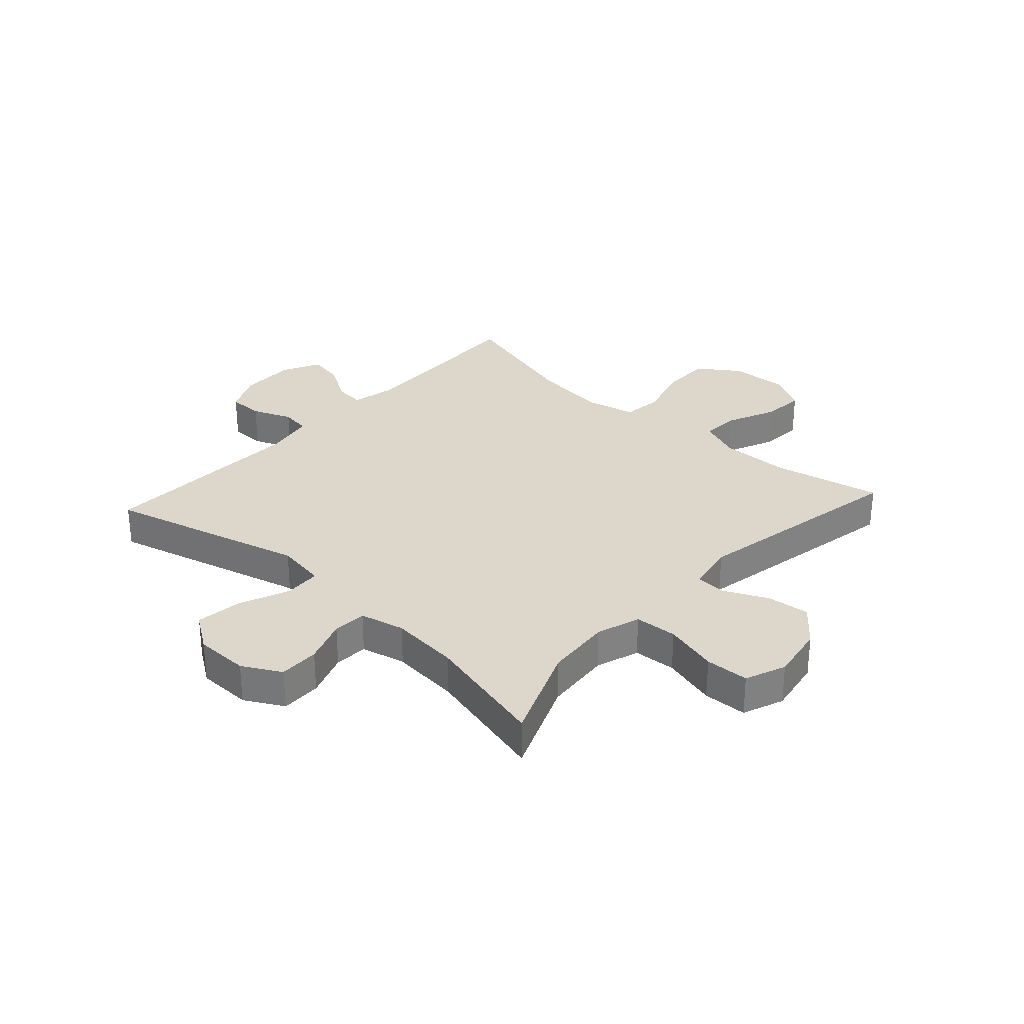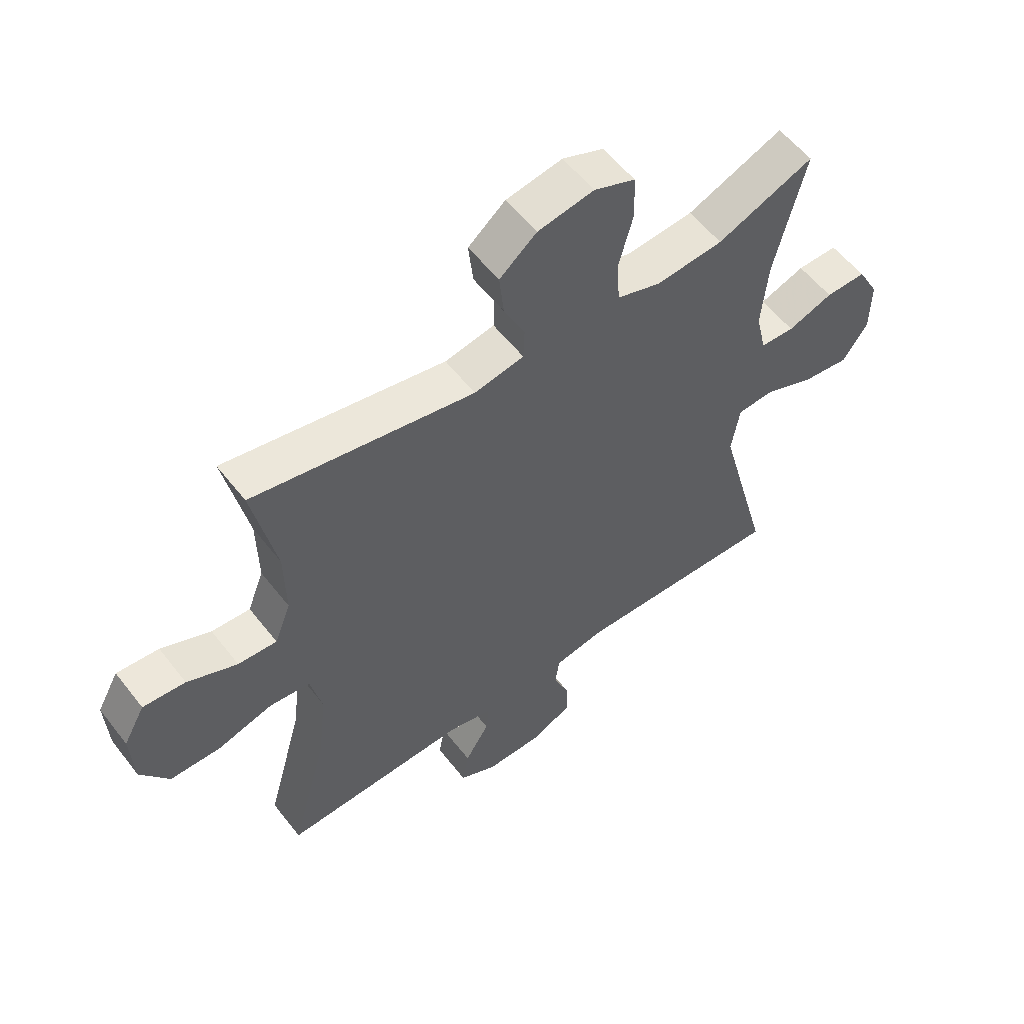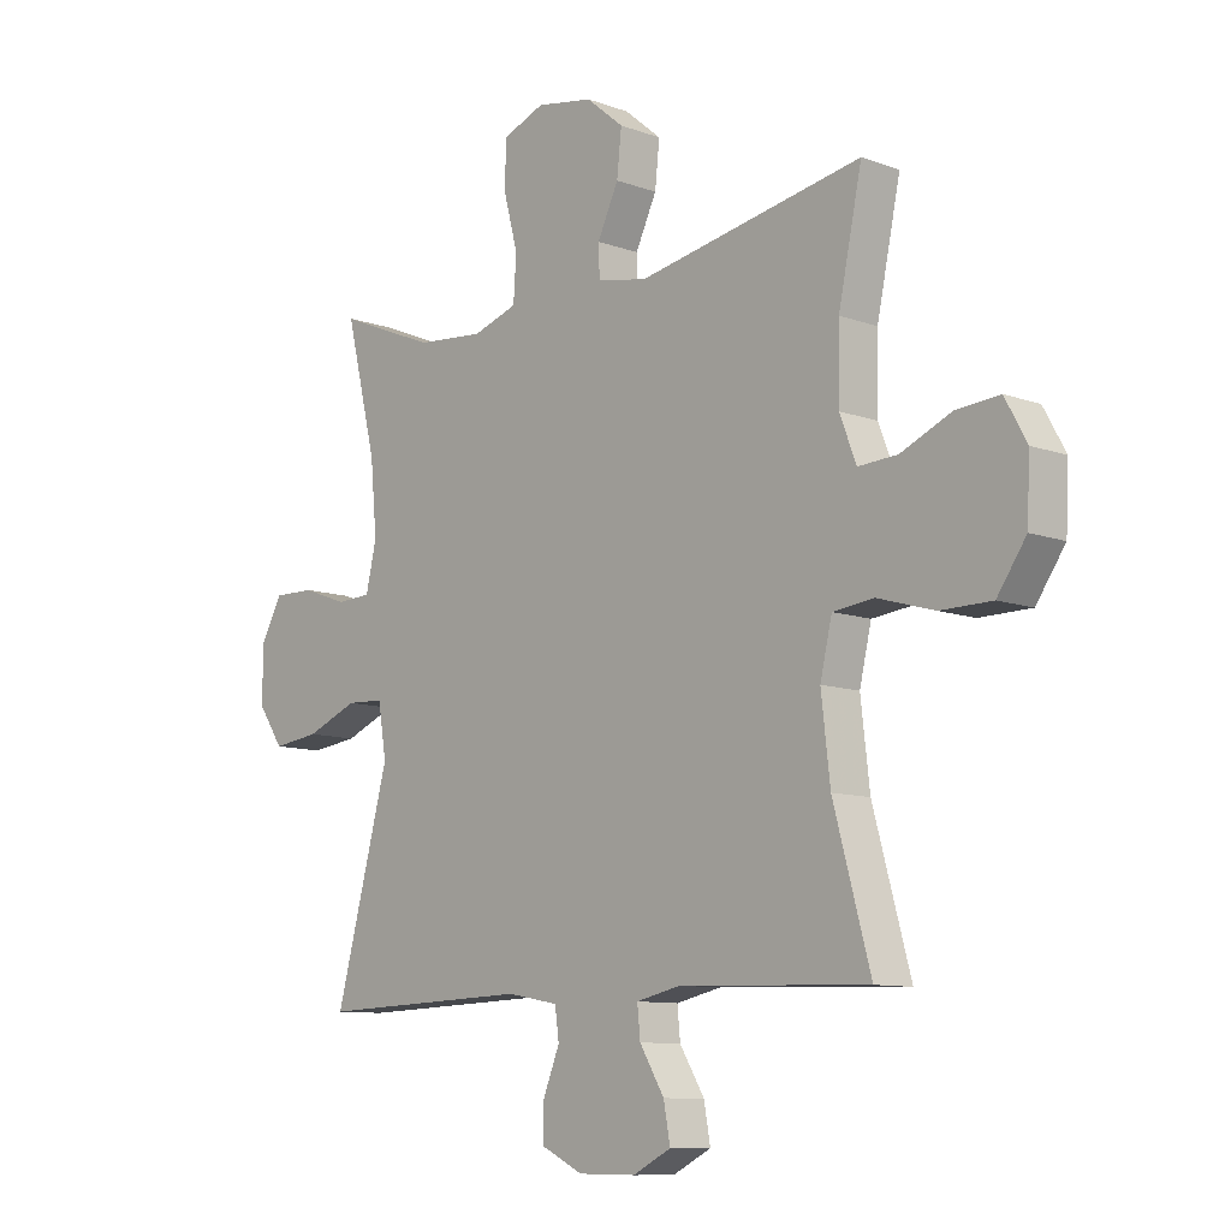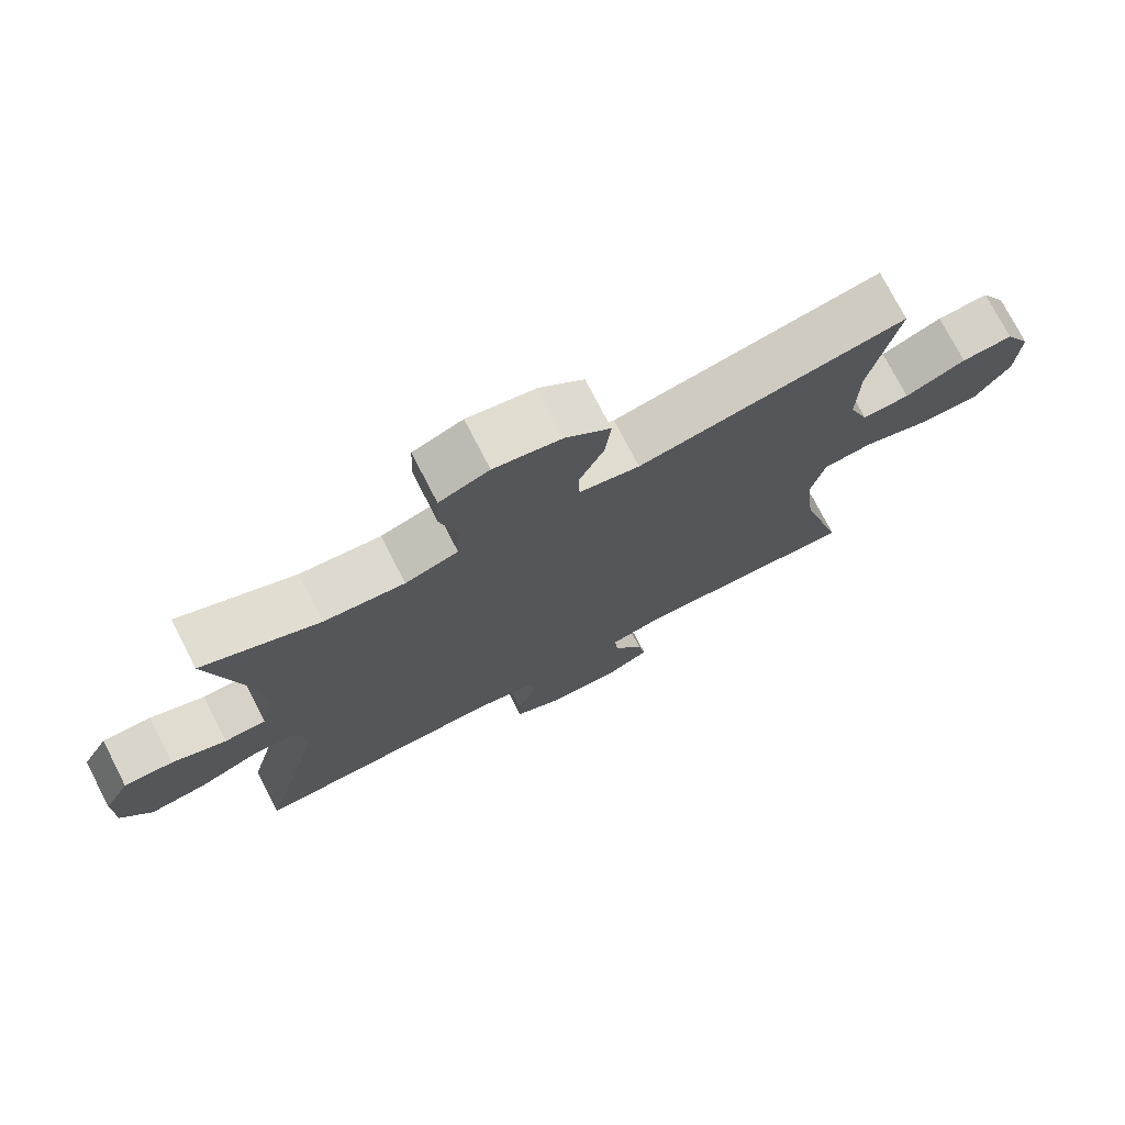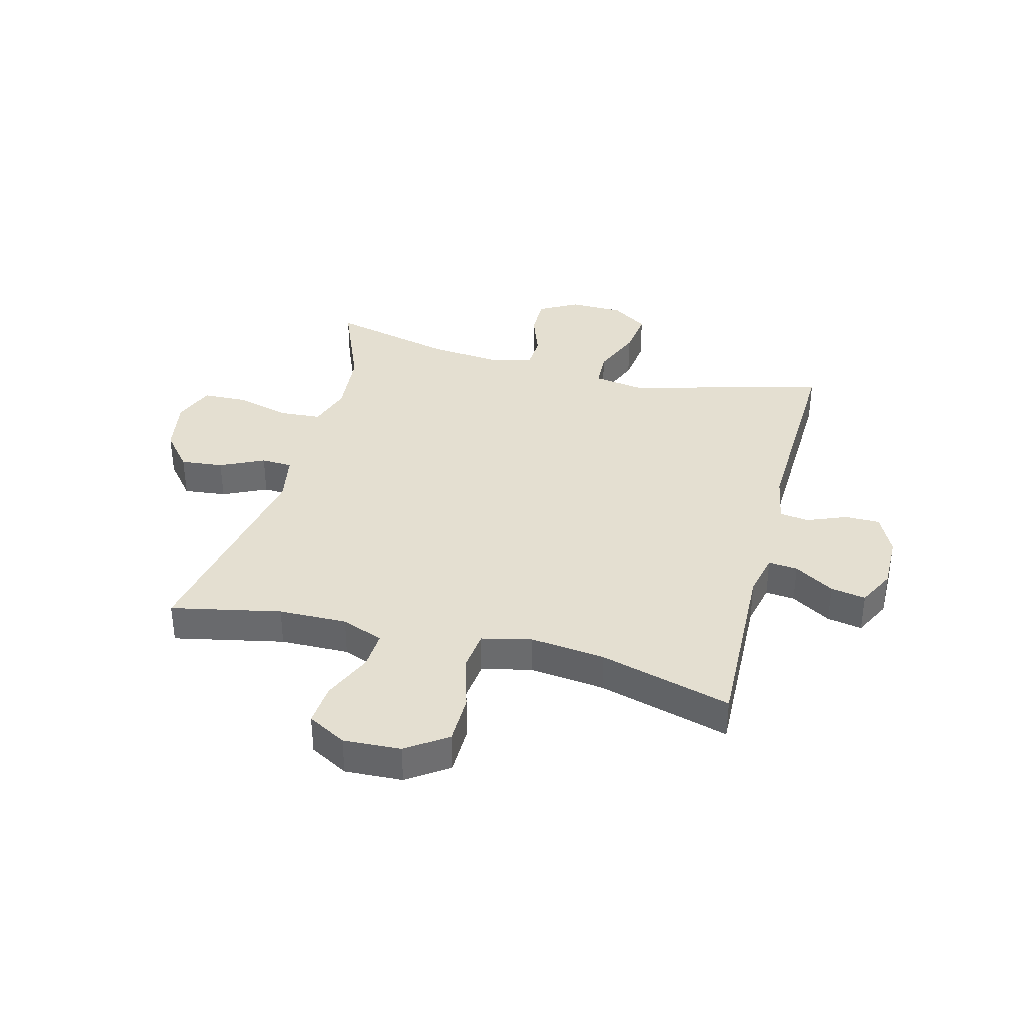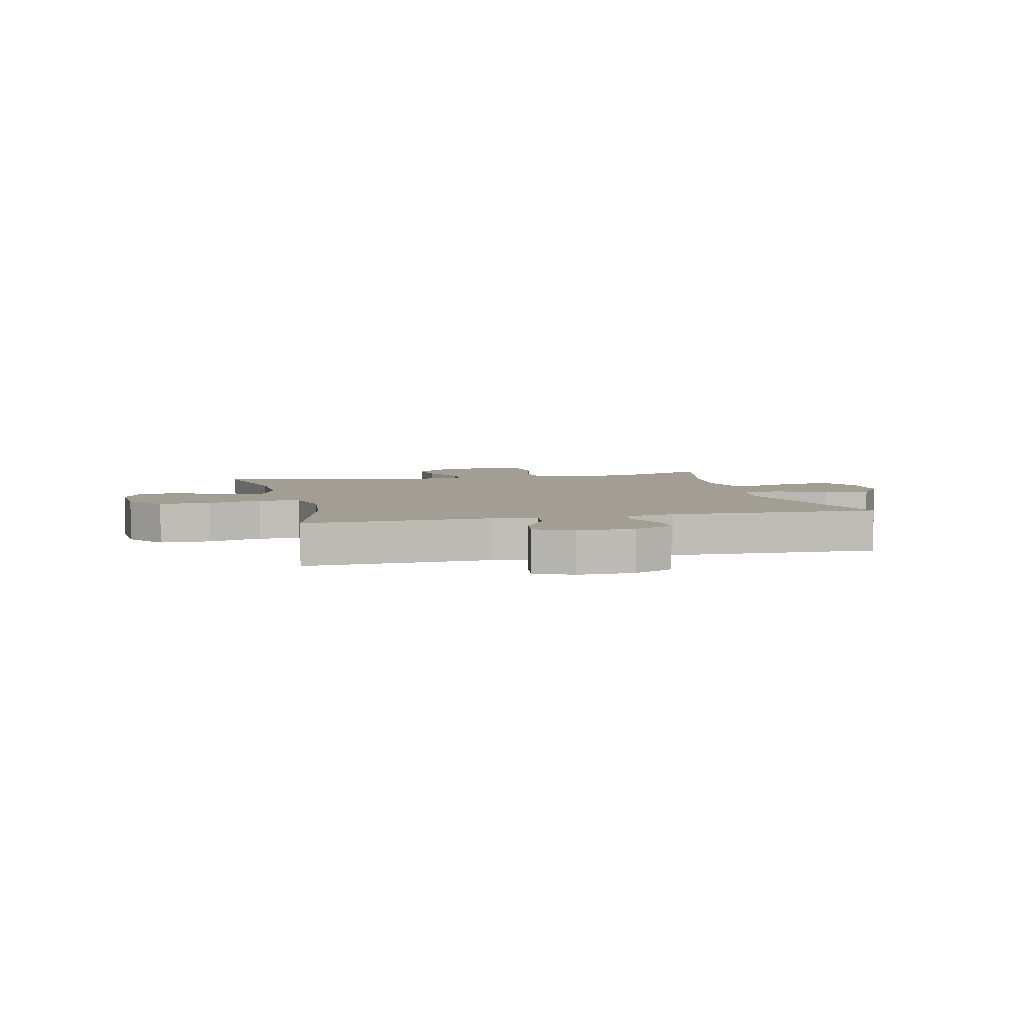
<metadata>
{"format":"obj","ext":"obj","renderer":"f3d","projection":"perspective","resolution":1024,"background":"white","views":[{"elev":30.5,"azim":-47.6,"up":"+Y"},{"elev":56.3,"azim":142.7,"up":"+Z"},{"elev":-9.9,"azim":46.9,"up":"+Z"},{"elev":74.8,"azim":-27.2,"up":"+Z"},{"elev":36.6,"azim":104.6,"up":"+Y"},{"elev":5.1,"azim":166.4,"up":"+Y"}]}
</metadata>
<code>
v 0.5 0.07 0.5
v 0.46 0.07 0.309
v 0.458 0.07 0.19
v 0.486 0.07 0.117
v 0.553 0.07 0.121
v 0.639 0.07 0.159
v 0.712 0.07 0.165
v 0.749 0.07 0.098
v 0.744 0.07 -0.002
v 0.695 0.07 -0.073
v 0.608 0.07 -0.074
v 0.512 0.07 -0.046
v 0.442 0.07 -0.054
v 0.422 0.07 -0.14
v 0.437 0.07 -0.271
v 0.5 0.07 -0.5
v 0.179 0.07 -0.489
v 0.103 0.07 -0.506
v 0.108 0.07 -0.557
v 0.15 0.07 -0.626
v 0.161 0.07 -0.687
v 0.096 0.07 -0.72
v -0.002 0.07 -0.719
v -0.072 0.07 -0.685
v -0.072 0.07 -0.624
v -0.044 0.07 -0.555
v -0.051 0.07 -0.504
v -0.138 0.07 -0.488
v -0.5 0.07 -0.5
v -0.408 0.07 -0.156
v -0.422 0.07 -0.069
v -0.486 0.07 -0.066
v -0.574 0.07 -0.102
v -0.654 0.07 -0.112
v -0.697 0.07 -0.049
v -0.698 0.07 0.045
v -0.661 0.07 0.112
v -0.591 0.07 0.111
v -0.513 0.07 0.083
v -0.454 0.07 0.086
v -0.436 0.07 0.164
v -0.447 0.07 0.284
v -0.5 0.07 0.5
v -0.333 0.07 0.431
v -0.217 0.07 0.421
v -0.141 0.07 0.446
v -0.136 0.07 0.52
v -0.161 0.07 0.614
v -0.158 0.07 0.69
v -0.087 0.07 0.718
v 0.01 0.07 0.701
v 0.074 0.07 0.648
v 0.066 0.07 0.574
v 0.03 0.07 0.498
v 0.032 0.07 0.444
v 0.118 0.07 0.428
v 0.5 0 0.5
v 0.46 0 0.309
v 0.458 0 0.19
v 0.486 0 0.117
v 0.553 0 0.121
v 0.639 0 0.159
v 0.712 0 0.165
v 0.749 0 0.098
v 0.744 0 -0.002
v 0.695 0 -0.073
v 0.608 0 -0.074
v 0.512 0 -0.046
v 0.442 0 -0.054
v 0.422 0 -0.14
v 0.437 0 -0.271
v 0.5 0 -0.5
v 0.179 0 -0.489
v 0.103 0 -0.506
v 0.108 0 -0.557
v 0.15 0 -0.626
v 0.161 0 -0.687
v 0.096 0 -0.72
v -0.002 0 -0.719
v -0.072 0 -0.685
v -0.072 0 -0.624
v -0.044 0 -0.555
v -0.051 0 -0.504
v -0.138 0 -0.488
v -0.5 0 -0.5
v -0.408 0 -0.156
v -0.422 0 -0.069
v -0.486 0 -0.066
v -0.574 0 -0.102
v -0.654 0 -0.112
v -0.697 0 -0.049
v -0.698 0 0.045
v -0.661 0 0.112
v -0.591 0 0.111
v -0.513 0 0.083
v -0.454 0 0.086
v -0.436 0 0.164
v -0.447 0 0.284
v -0.5 0 0.5
v -0.333 0 0.431
v -0.217 0 0.421
v -0.141 0 0.446
v -0.136 0 0.52
v -0.161 0 0.614
v -0.158 0 0.69
v -0.087 0 0.718
v 0.01 0 0.701
v 0.074 0 0.648
v 0.066 0 0.574
v 0.03 0 0.498
v 0.032 0 0.444
v 0.118 0 0.428
f 51 52 53 54
f 51 54 55
f 50 51 55
f 47 48 49 50
f 46 47 50 55
f 45 46 55 56
f 42 43 44
f 41 42 44 45
f 40 41 45 56
f 36 37 38 39
f 36 39 40
f 35 36 40
f 32 33 34 35
f 31 32 35 40
f 28 29 30
f 27 28 30 31
f 23 24 25 26
f 23 26 27
f 22 23 27
f 19 20 21 22
f 18 19 22 27
f 17 18 27 31
f 15 16 17 31
f 9 10 11 12
f 9 12 13
f 8 9 13
f 5 6 7 8
f 4 5 8 13
f 3 4 13
f 2 3 13 14
f 56 1 2
f 40 56 2 14
f 14 15 31 40
f 110 109 108 107
f 111 110 107
f 111 107 106
f 106 105 104 103
f 111 106 103 102
f 112 111 102 101
f 100 99 98
f 101 100 98 97
f 112 101 97 96
f 95 94 93 92
f 96 95 92
f 96 92 91
f 91 90 89 88
f 96 91 88 87
f 86 85 84
f 87 86 84 83
f 82 81 80 79
f 83 82 79
f 83 79 78
f 78 77 76 75
f 83 78 75 74
f 87 83 74 73
f 87 73 72 71
f 68 67 66 65
f 69 68 65
f 69 65 64
f 64 63 62 61
f 69 64 61 60
f 69 60 59
f 70 69 59 58
f 58 57 112
f 70 58 112 96
f 96 87 71 70
f 1 57 58 2
f 2 58 59 3
f 3 59 60 4
f 4 60 61 5
f 5 61 62 6
f 6 62 63 7
f 7 63 64 8
f 8 64 65 9
f 9 65 66 10
f 10 66 67 11
f 11 67 68 12
f 12 68 69 13
f 13 69 70 14
f 14 70 71 15
f 15 71 72 16
f 16 72 73 17
f 17 73 74 18
f 18 74 75 19
f 19 75 76 20
f 20 76 77 21
f 21 77 78 22
f 22 78 79 23
f 23 79 80 24
f 24 80 81 25
f 25 81 82 26
f 26 82 83 27
f 27 83 84 28
f 28 84 85 29
f 29 85 86 30
f 30 86 87 31
f 31 87 88 32
f 32 88 89 33
f 33 89 90 34
f 34 90 91 35
f 35 91 92 36
f 36 92 93 37
f 37 93 94 38
f 38 94 95 39
f 39 95 96 40
f 40 96 97 41
f 41 97 98 42
f 42 98 99 43
f 43 99 100 44
f 44 100 101 45
f 45 101 102 46
f 46 102 103 47
f 47 103 104 48
f 48 104 105 49
f 49 105 106 50
f 50 106 107 51
f 51 107 108 52
f 52 108 109 53
f 53 109 110 54
f 54 110 111 55
f 55 111 112 56
f 56 112 57 1

</code>
